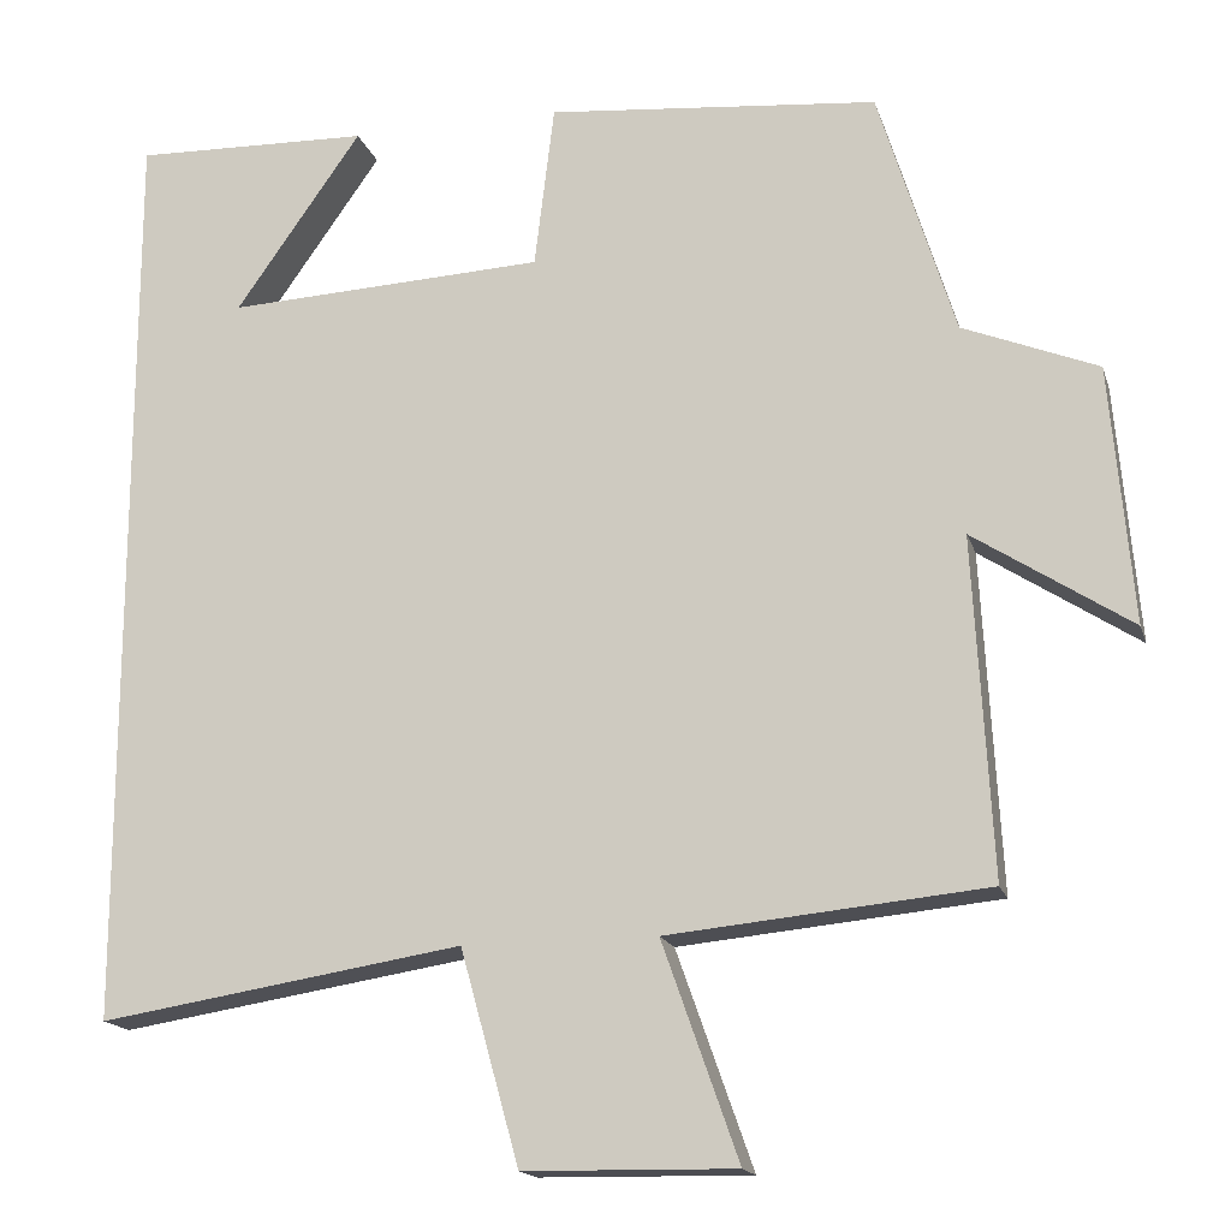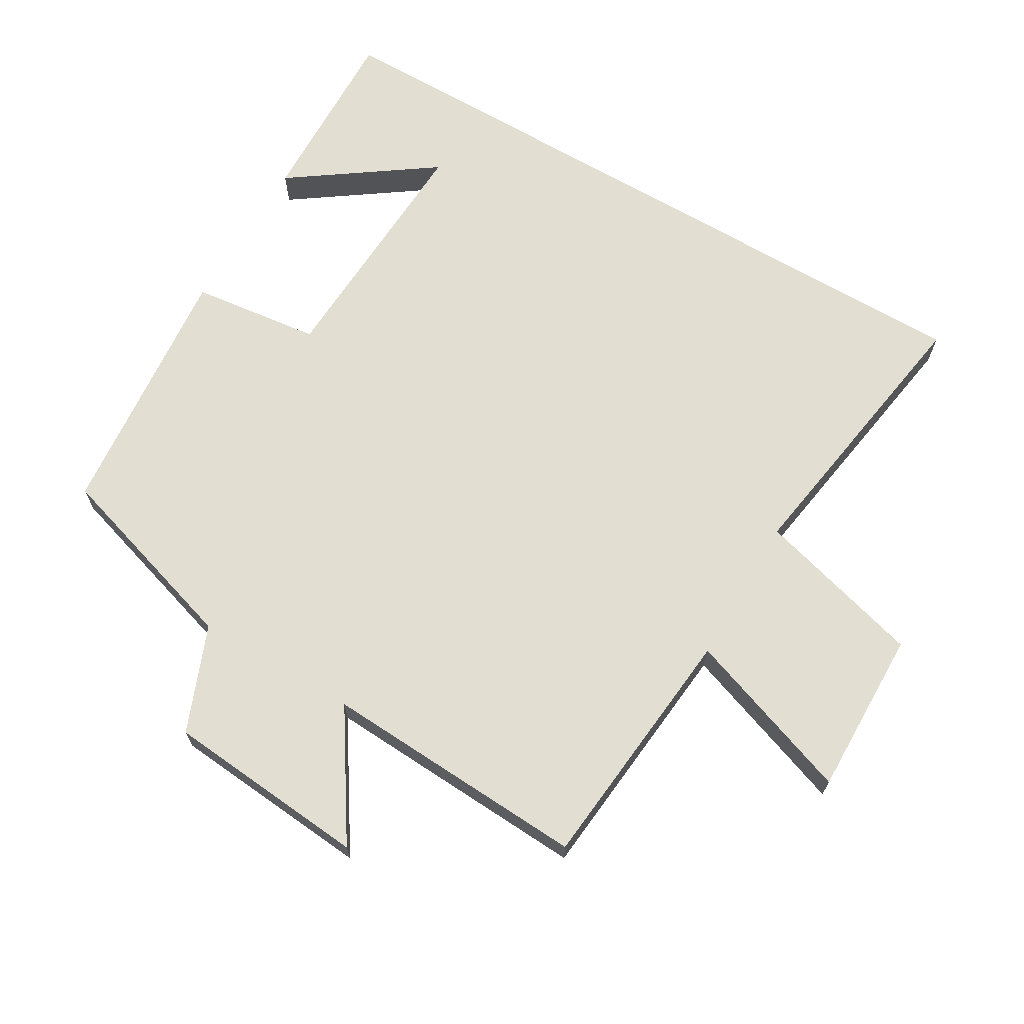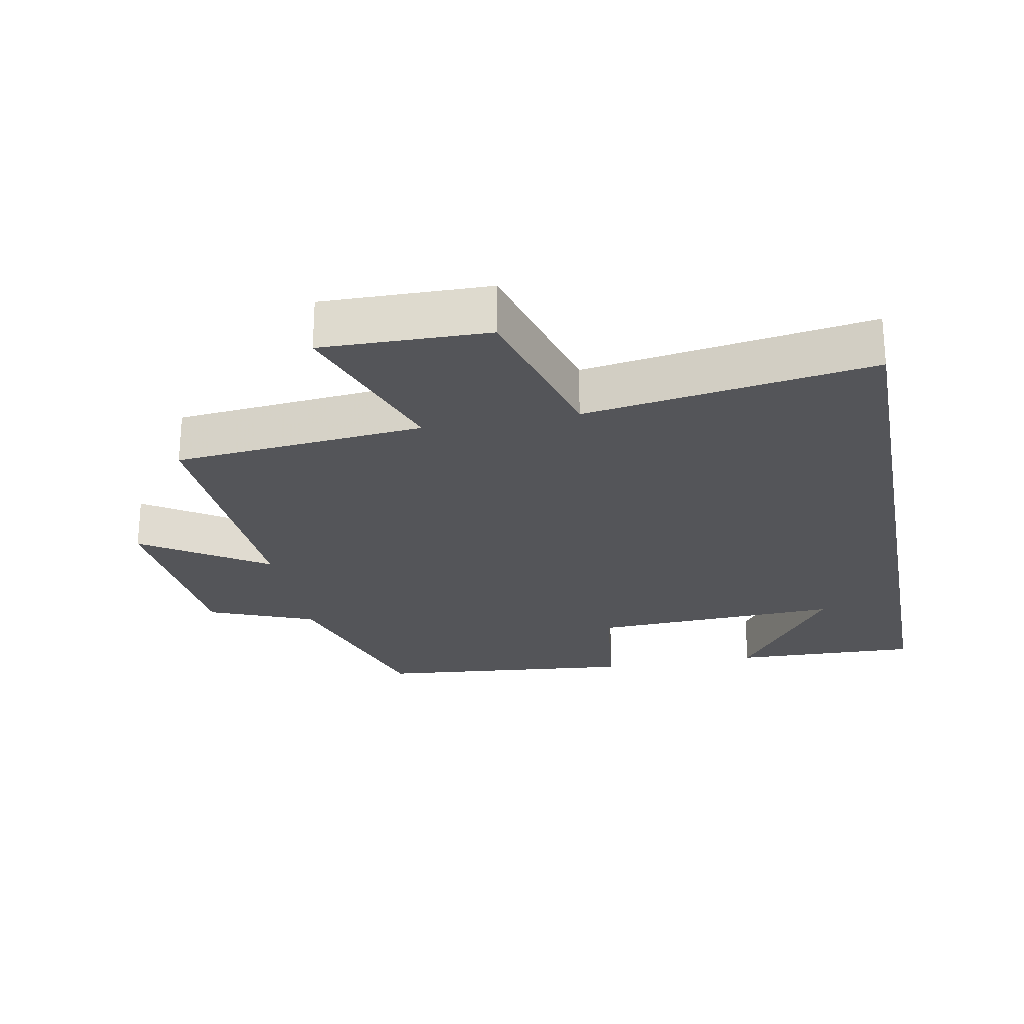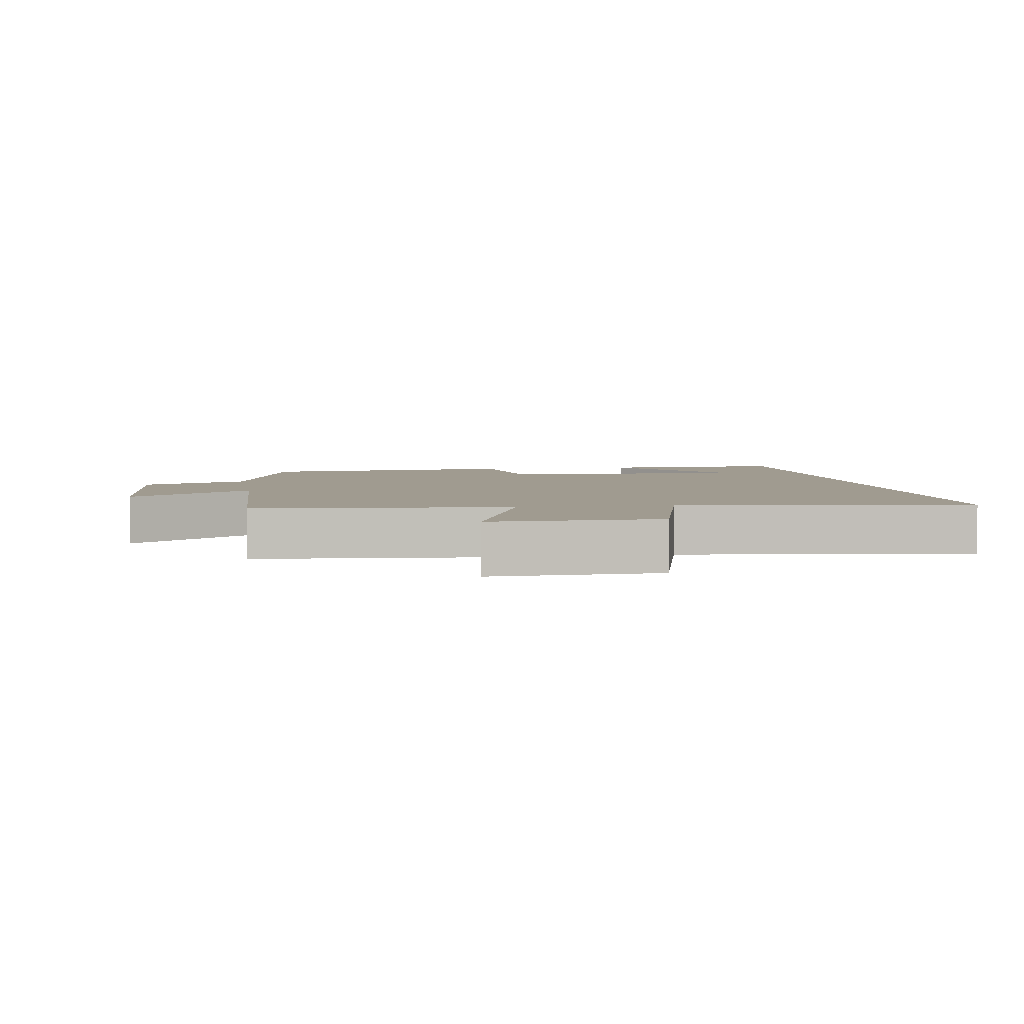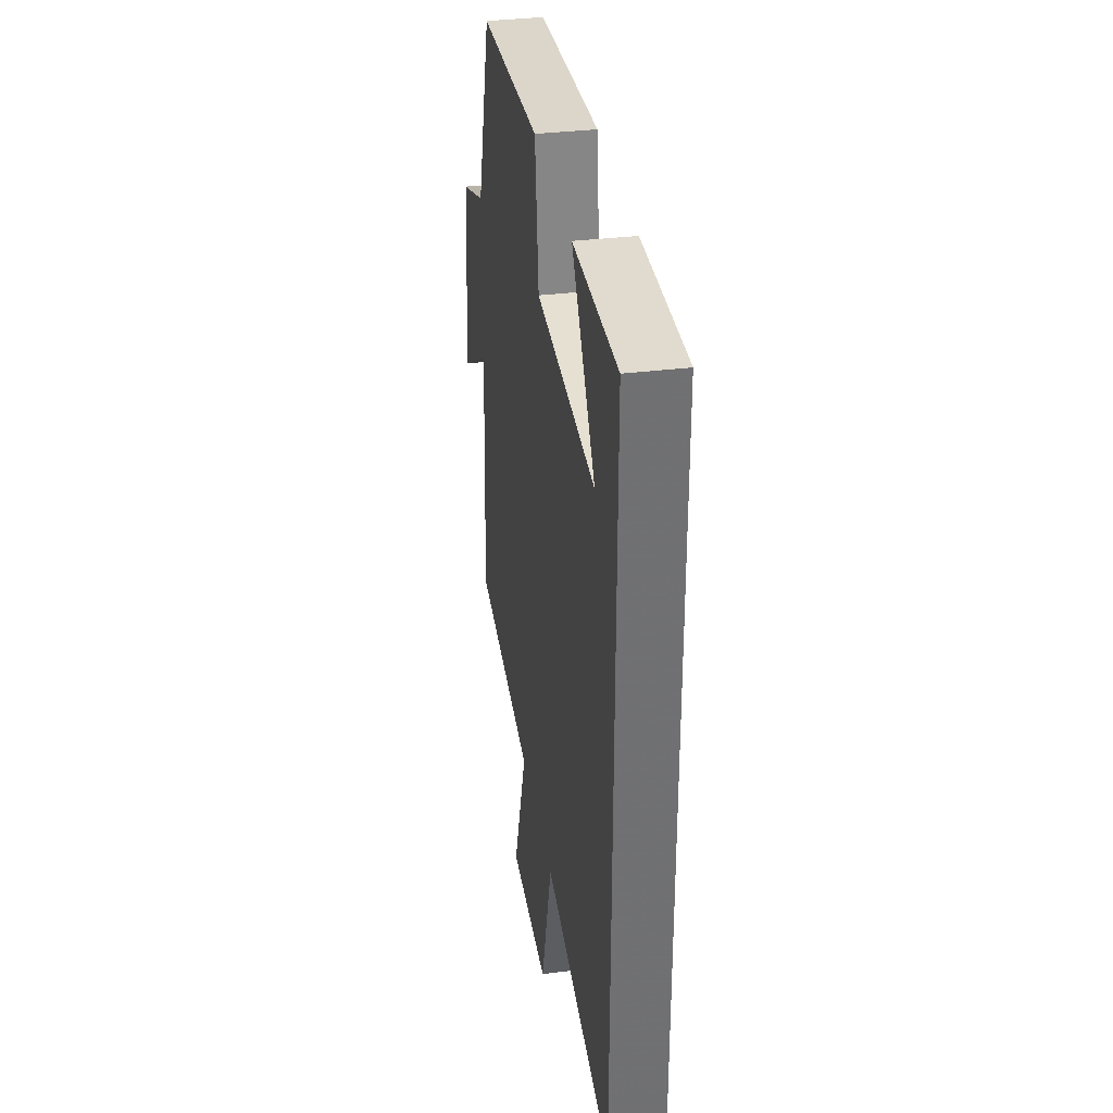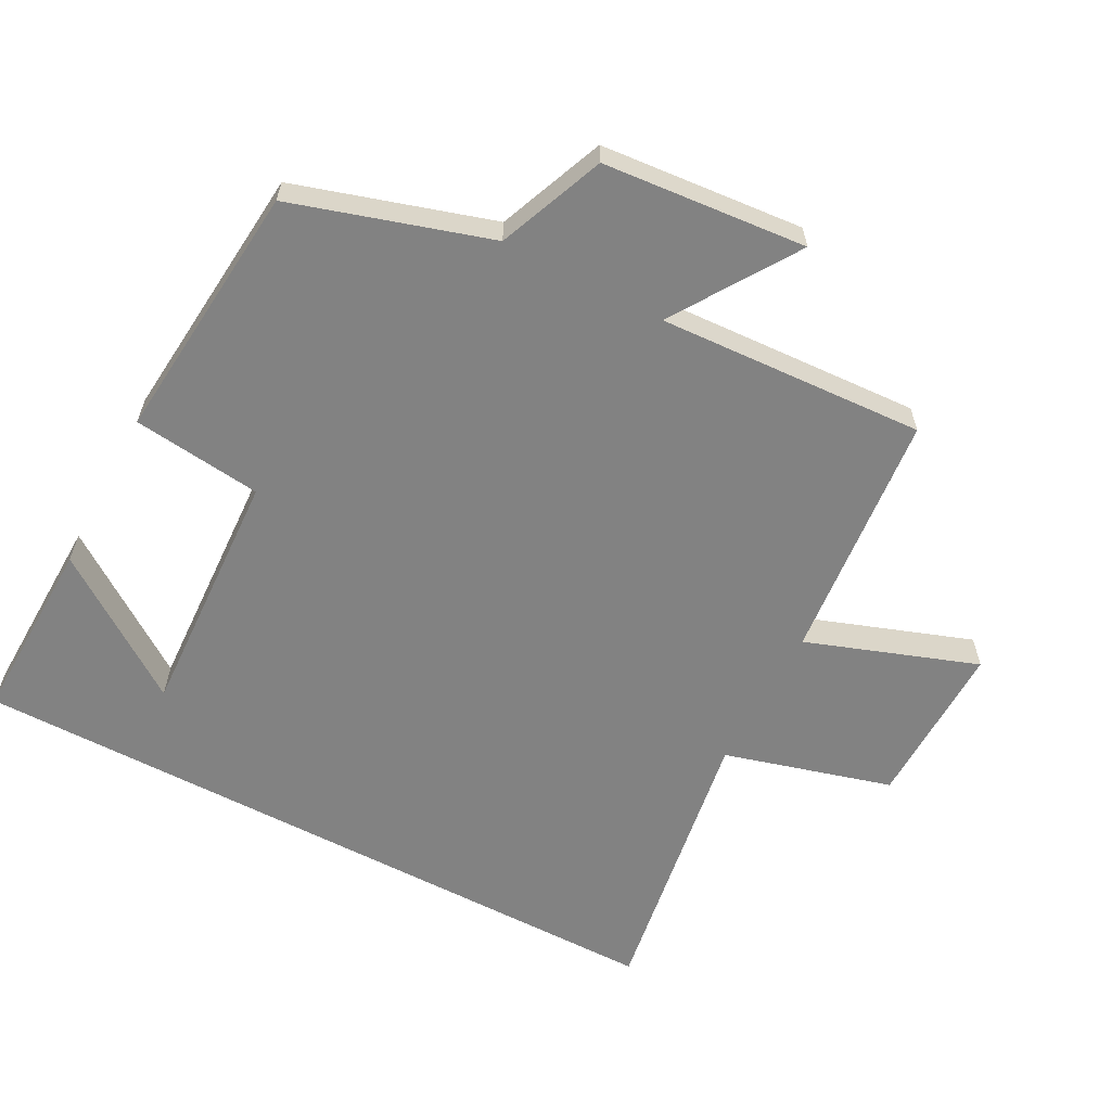
<metadata>
{"format":"obj","ext":"obj","renderer":"f3d","projection":"perspective","resolution":1024,"background":"white","views":[{"elev":-16.6,"azim":14.9,"up":"+Z"},{"elev":67.7,"azim":120.4,"up":"+Y"},{"elev":-24.7,"azim":-169.3,"up":"+Y"},{"elev":4.2,"azim":170.3,"up":"+Y"},{"elev":35.4,"azim":-99.2,"up":"+Z"},{"elev":-60.7,"azim":62.1,"up":"+Y"}]}
</metadata>
<code>
v -0.5 0.07 -0.567
v -0.5 0.07 0.508
v -0.223 0.07 0.5
v -0.37 0.07 0.291
v 0.002 0.07 0.309
v 0.025 0.07 0.5
v 0.411 0.07 0.464
v 0.5 0.07 0.174
v 0.657 0.07 0.111
v 0.683 0.07 -0.189
v 0.5 0.07 -0.07
v 0.521 0.07 -0.464
v 0.15 0.07 -0.5
v 0.239 0.07 -0.752
v -0.007 0.07 -0.748
v -0.076 0.07 -0.5
v -0.5 0 -0.567
v -0.5 0 0.508
v -0.223 0 0.5
v -0.37 0 0.291
v 0.002 0 0.309
v 0.025 0 0.5
v 0.411 0 0.464
v 0.5 0 0.174
v 0.657 0 0.111
v 0.683 0 -0.189
v 0.5 0 -0.07
v 0.521 0 -0.464
v 0.15 0 -0.5
v 0.239 0 -0.752
v -0.007 0 -0.748
v -0.076 0 -0.5
f 13 14 15 16
f 11 12 13 16
f 11 16 1
f 8 9 10 11
f 7 8 11
f 6 7 11
f 5 6 11
f 4 5 11 1
f 2 3 4
f 1 2 4
f 32 31 30 29
f 32 29 28 27
f 17 32 27
f 27 26 25 24
f 27 24 23
f 27 23 22
f 27 22 21
f 17 27 21 20
f 20 19 18
f 20 18 17
f 1 17 18 2
f 2 18 19 3
f 3 19 20 4
f 4 20 21 5
f 5 21 22 6
f 6 22 23 7
f 7 23 24 8
f 8 24 25 9
f 9 25 26 10
f 10 26 27 11
f 11 27 28 12
f 12 28 29 13
f 13 29 30 14
f 14 30 31 15
f 15 31 32 16
f 16 32 17 1

</code>
